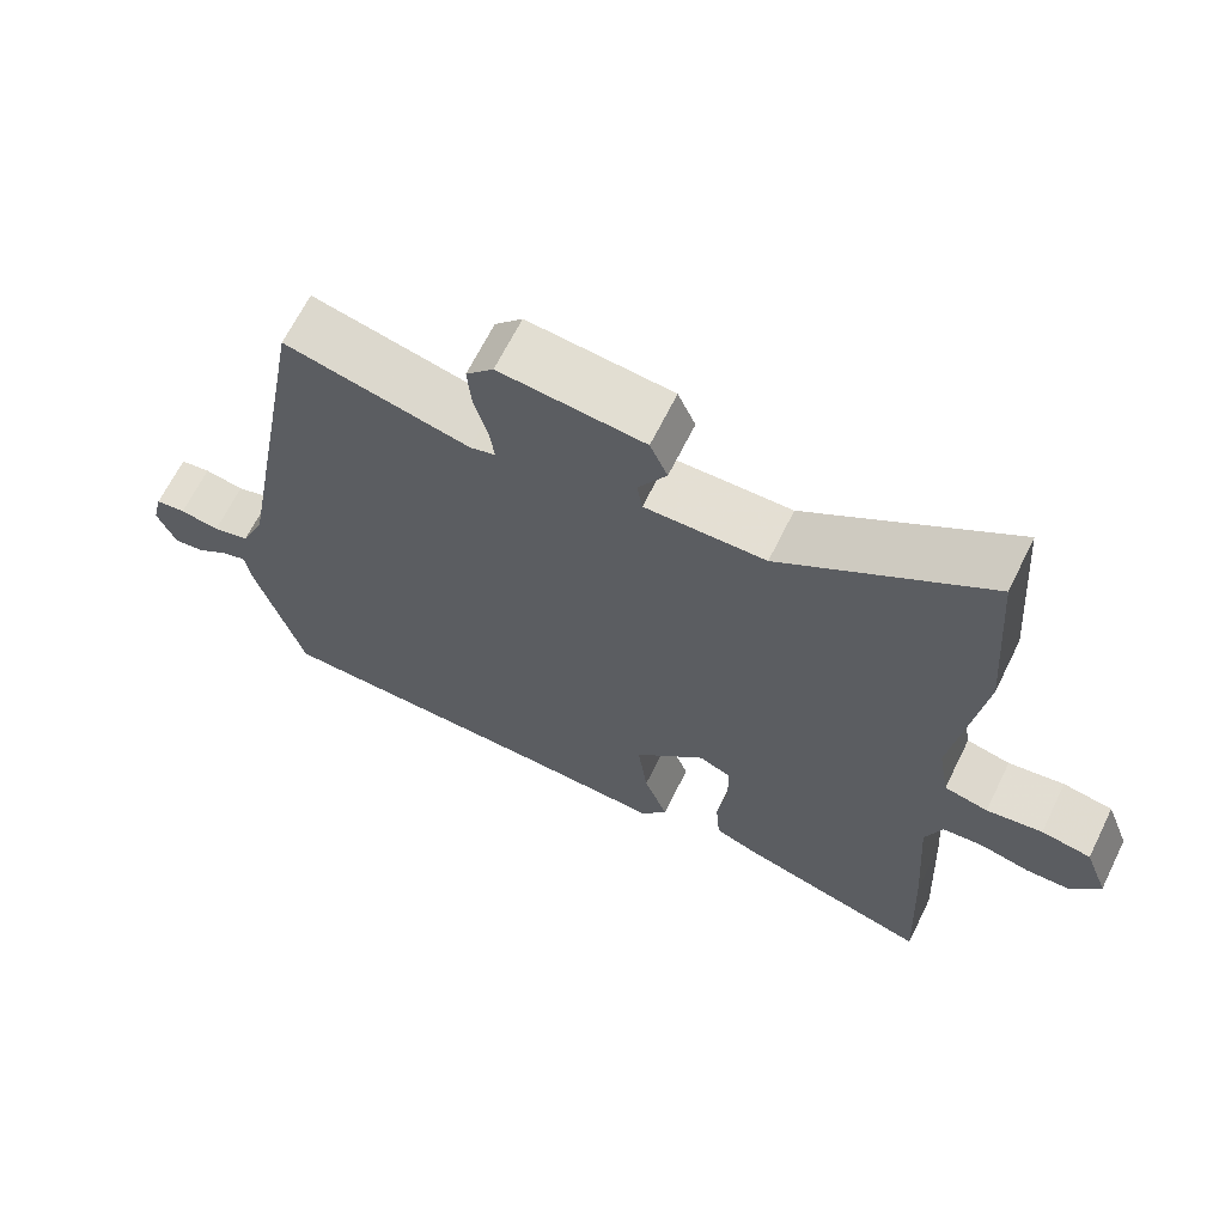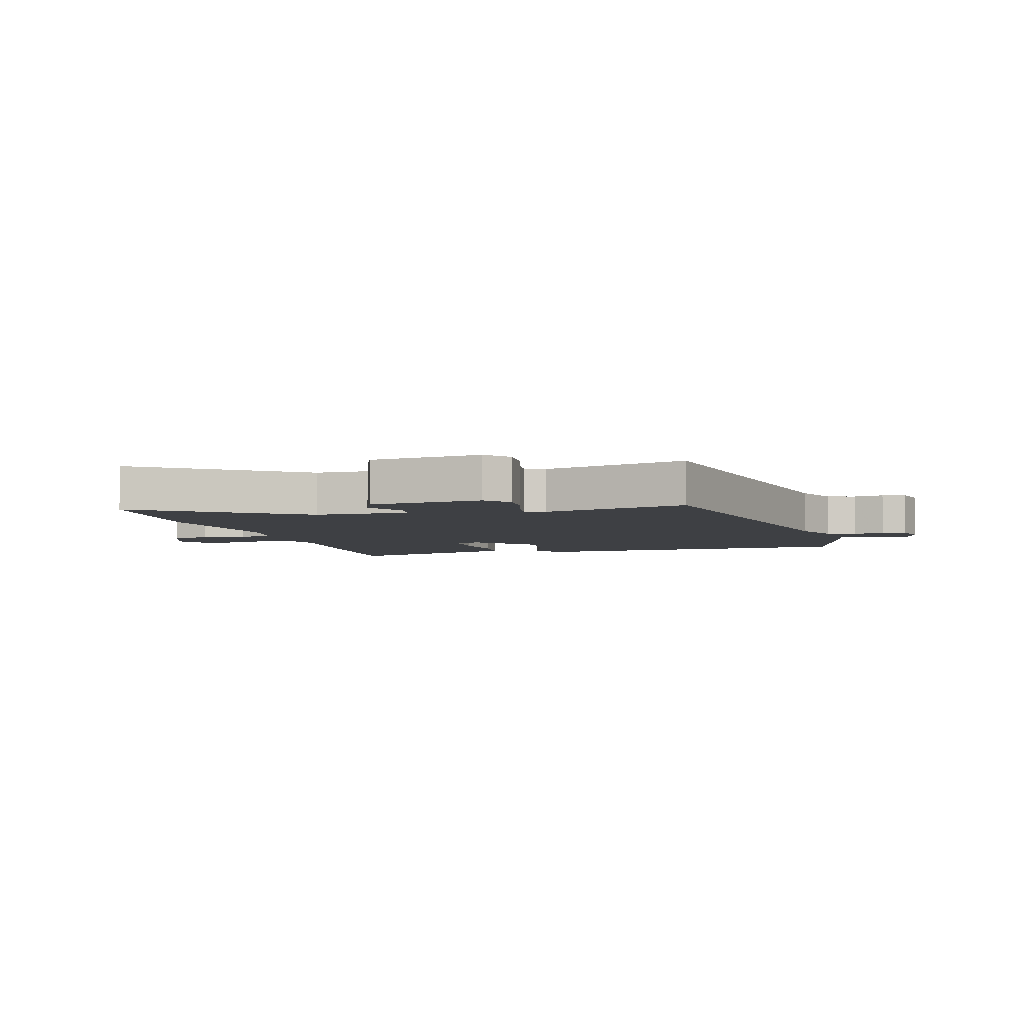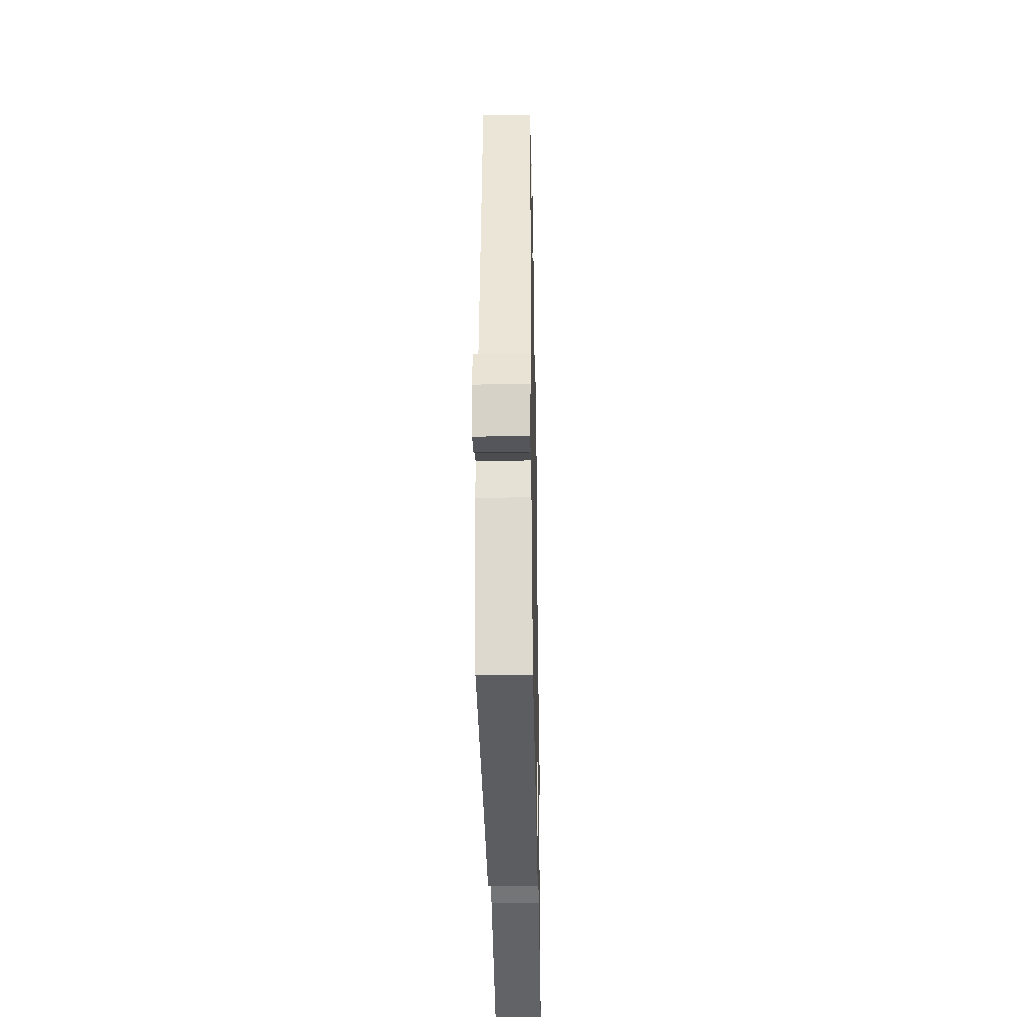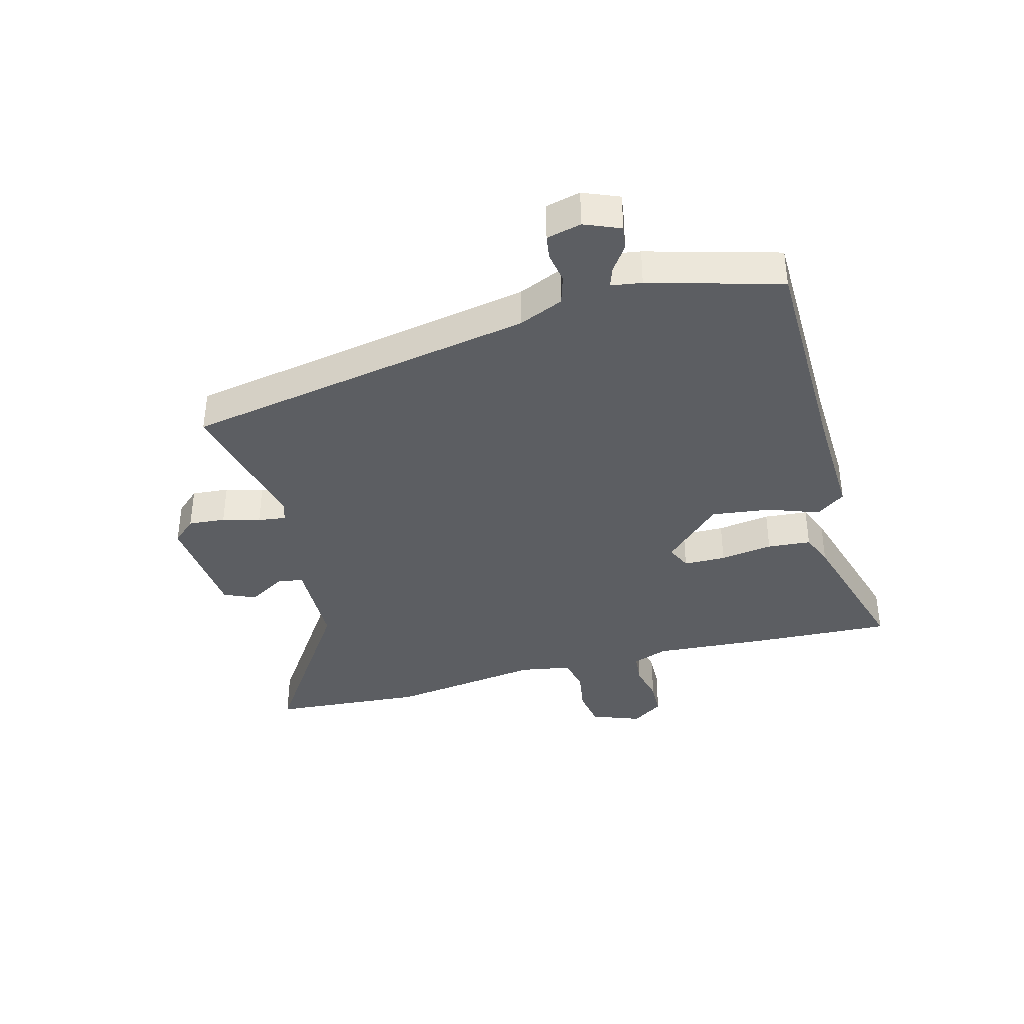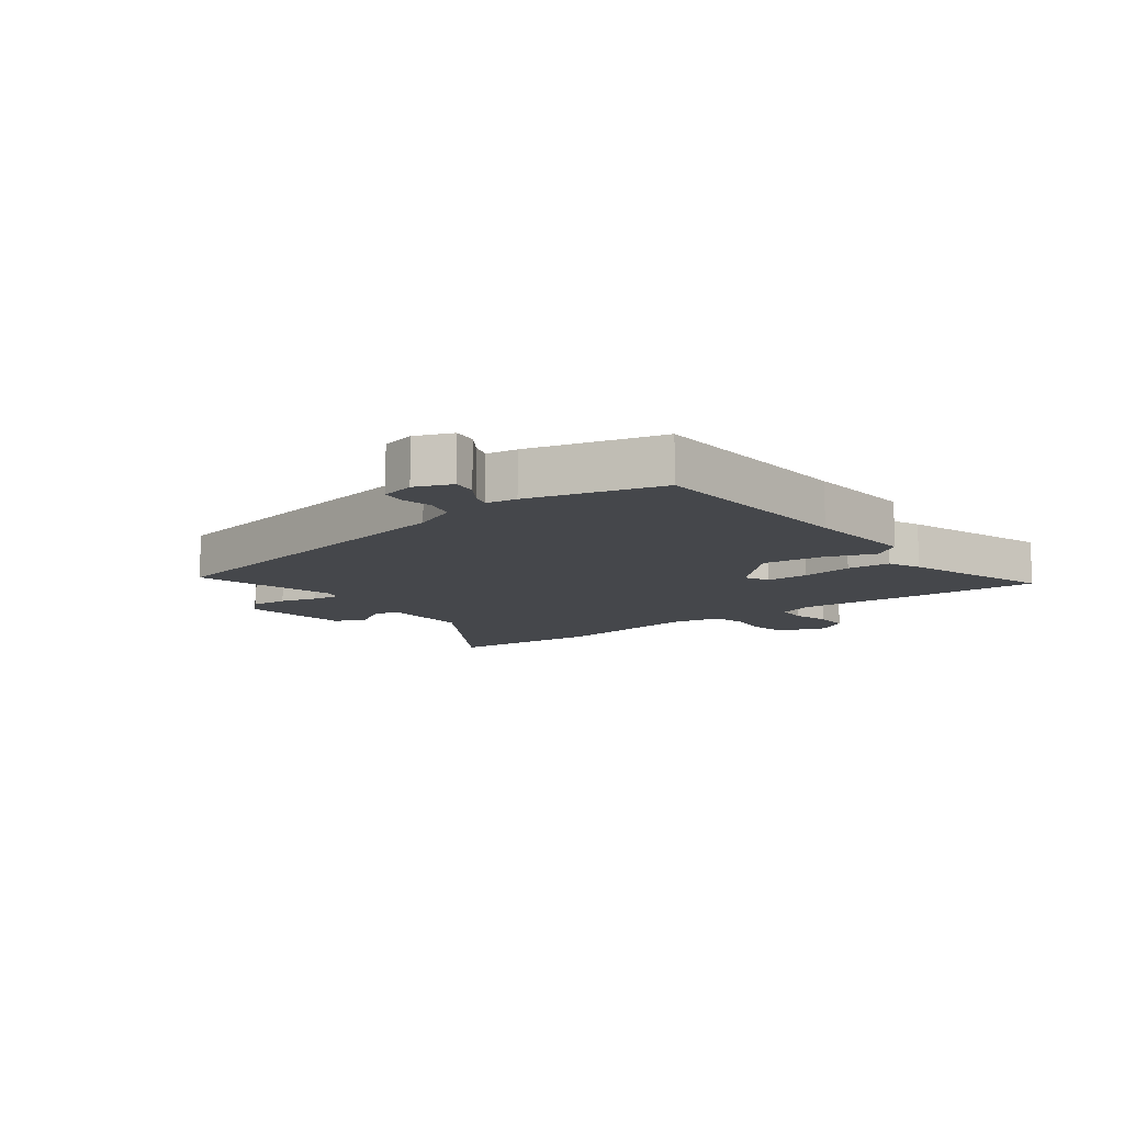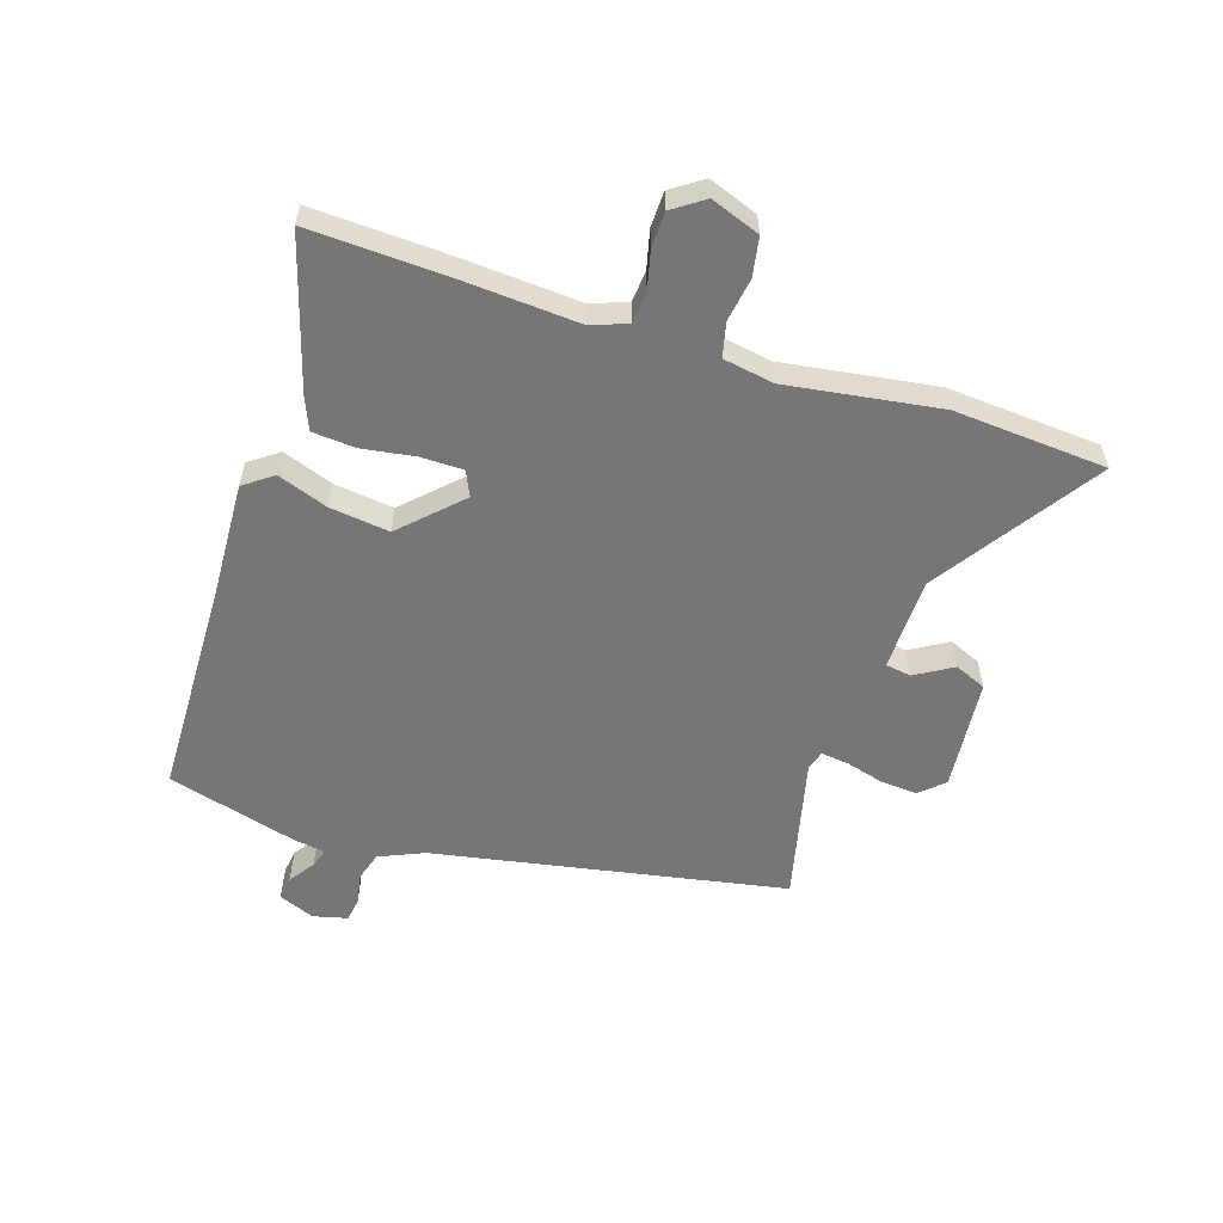
<metadata>
{"format":"obj","ext":"obj","renderer":"f3d","projection":"perspective","resolution":1024,"background":"white","views":[{"elev":66.4,"azim":-153.7,"up":"+Z"},{"elev":-4.9,"azim":16.1,"up":"+Y"},{"elev":-34.7,"azim":91.1,"up":"+Z"},{"elev":-37.9,"azim":105.1,"up":"+Y"},{"elev":-10.5,"azim":128.4,"up":"+Y"},{"elev":-56.9,"azim":-107.5,"up":"+Y"}]}
</metadata>
<code>
v -0.501 0.07 -0.53
v -0.49 0.07 -0.301
v -0.476 0.07 -0.103
v -0.498 0.07 -0.043
v -0.551 0.07 -0.038
v -0.615 0.07 -0.053
v -0.674 0.07 -0.051
v -0.71 0.07 0.002
v -0.679 0.07 0.084
v -0.614 0.07 0.095
v -0.541 0.07 0.083
v -0.484 0.07 0.096
v -0.469 0.07 0.181
v -0.505 0.07 0.437
v -0.485 0.07 0.694
v -0.218 0.07 0.513
v -0.061 0.07 0.509
v -0.054 0.07 0.552
v -0.091 0.07 0.615
v -0.068 0.07 0.668
v 0.121 0.07 0.685
v 0.157 0.07 0.645
v 0.152 0.07 0.583
v 0.134 0.07 0.52
v 0.128 0.07 0.473
v 0.161 0.07 0.463
v 0.404 0.07 0.519
v 0.511 0.07 -0.072
v 0.543 0.07 -0.147
v 0.592 0.07 -0.162
v 0.644 0.07 -0.153
v 0.684 0.07 -0.159
v 0.698 0.07 -0.217
v 0.673 0.07 -0.277
v 0.633 0.07 -0.271
v 0.59 0.07 -0.241
v 0.558 0.07 -0.23
v 0.55 0.07 -0.281
v 0.488 0.07 -0.501
v 0.117 0.07 -0.506
v -0.073 0.07 -0.513
v -0.108 0.07 -0.464
v -0.077 0.07 -0.38
v -0.064 0.07 -0.28
v -0.157 0.07 -0.184
v -0.199 0.07 -0.203
v -0.2 0.07 -0.274
v -0.187 0.07 -0.362
v -0.193 0.07 -0.435
v -0.248 0.07 -0.457
v -0.501 0 -0.53
v -0.49 0 -0.301
v -0.476 0 -0.103
v -0.498 0 -0.043
v -0.551 0 -0.038
v -0.615 0 -0.053
v -0.674 0 -0.051
v -0.71 0 0.002
v -0.679 0 0.084
v -0.614 0 0.095
v -0.541 0 0.083
v -0.484 0 0.096
v -0.469 0 0.181
v -0.505 0 0.437
v -0.485 0 0.694
v -0.218 0 0.513
v -0.061 0 0.509
v -0.054 0 0.552
v -0.091 0 0.615
v -0.068 0 0.668
v 0.121 0 0.685
v 0.157 0 0.645
v 0.152 0 0.583
v 0.134 0 0.52
v 0.128 0 0.473
v 0.161 0 0.463
v 0.404 0 0.519
v 0.511 0 -0.072
v 0.543 0 -0.147
v 0.592 0 -0.162
v 0.644 0 -0.153
v 0.684 0 -0.159
v 0.698 0 -0.217
v 0.673 0 -0.277
v 0.633 0 -0.271
v 0.59 0 -0.241
v 0.558 0 -0.23
v 0.55 0 -0.281
v 0.488 0 -0.501
v 0.117 0 -0.506
v -0.073 0 -0.513
v -0.108 0 -0.464
v -0.077 0 -0.38
v -0.064 0 -0.28
v -0.157 0 -0.184
v -0.199 0 -0.203
v -0.2 0 -0.274
v -0.187 0 -0.362
v -0.193 0 -0.435
v -0.248 0 -0.457
f 47 48 49 50
f 46 47 50 1
f 40 41 42 43
f 40 43 44
f 37 38 39 40
f 37 40 44
f 33 34 35 36
f 33 36 37
f 30 31 32 33
f 29 30 33 37
f 28 29 37 44
f 26 27 28 44
f 21 22 23 24
f 21 24 25
f 18 19 20 21
f 17 18 21 25
f 16 17 25 26
f 13 14 15 16
f 12 13 16 26
f 8 9 10 11
f 8 11 12
f 5 6 7 8
f 4 5 8 12
f 3 4 12 26
f 46 1 2 3
f 45 46 3 26
f 26 44 45
f 100 99 98 97
f 51 100 97 96
f 93 92 91 90
f 94 93 90
f 90 89 88 87
f 94 90 87
f 86 85 84 83
f 87 86 83
f 83 82 81 80
f 87 83 80 79
f 94 87 79 78
f 94 78 77 76
f 74 73 72 71
f 75 74 71
f 71 70 69 68
f 75 71 68 67
f 76 75 67 66
f 66 65 64 63
f 76 66 63 62
f 61 60 59 58
f 62 61 58
f 58 57 56 55
f 62 58 55 54
f 76 62 54 53
f 53 52 51 96
f 76 53 96 95
f 95 94 76
f 1 51 52 2
f 2 52 53 3
f 3 53 54 4
f 4 54 55 5
f 5 55 56 6
f 6 56 57 7
f 7 57 58 8
f 8 58 59 9
f 9 59 60 10
f 10 60 61 11
f 11 61 62 12
f 12 62 63 13
f 13 63 64 14
f 14 64 65 15
f 15 65 66 16
f 16 66 67 17
f 17 67 68 18
f 18 68 69 19
f 19 69 70 20
f 20 70 71 21
f 21 71 72 22
f 22 72 73 23
f 23 73 74 24
f 24 74 75 25
f 25 75 76 26
f 26 76 77 27
f 27 77 78 28
f 28 78 79 29
f 29 79 80 30
f 30 80 81 31
f 31 81 82 32
f 32 82 83 33
f 33 83 84 34
f 34 84 85 35
f 35 85 86 36
f 36 86 87 37
f 37 87 88 38
f 38 88 89 39
f 39 89 90 40
f 40 90 91 41
f 41 91 92 42
f 42 92 93 43
f 43 93 94 44
f 44 94 95 45
f 45 95 96 46
f 46 96 97 47
f 47 97 98 48
f 48 98 99 49
f 49 99 100 50
f 50 100 51 1

</code>
